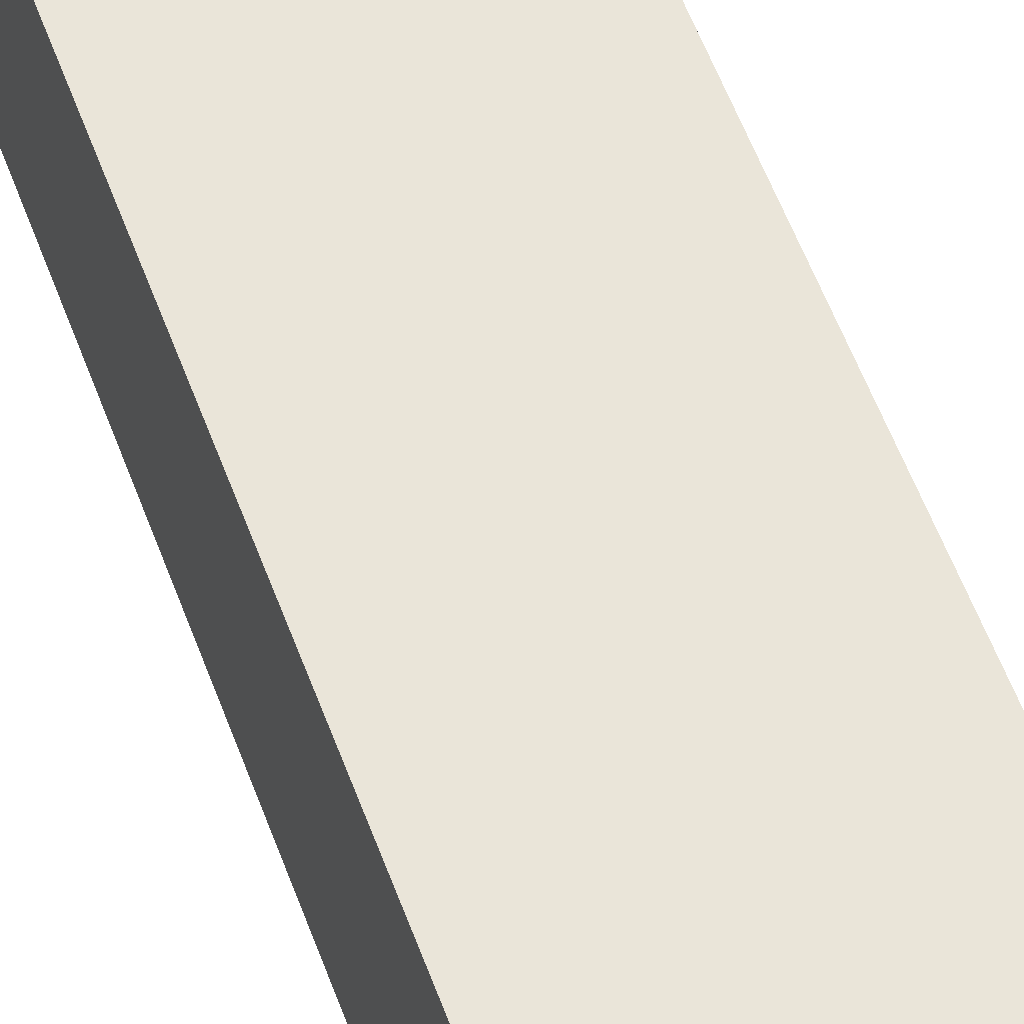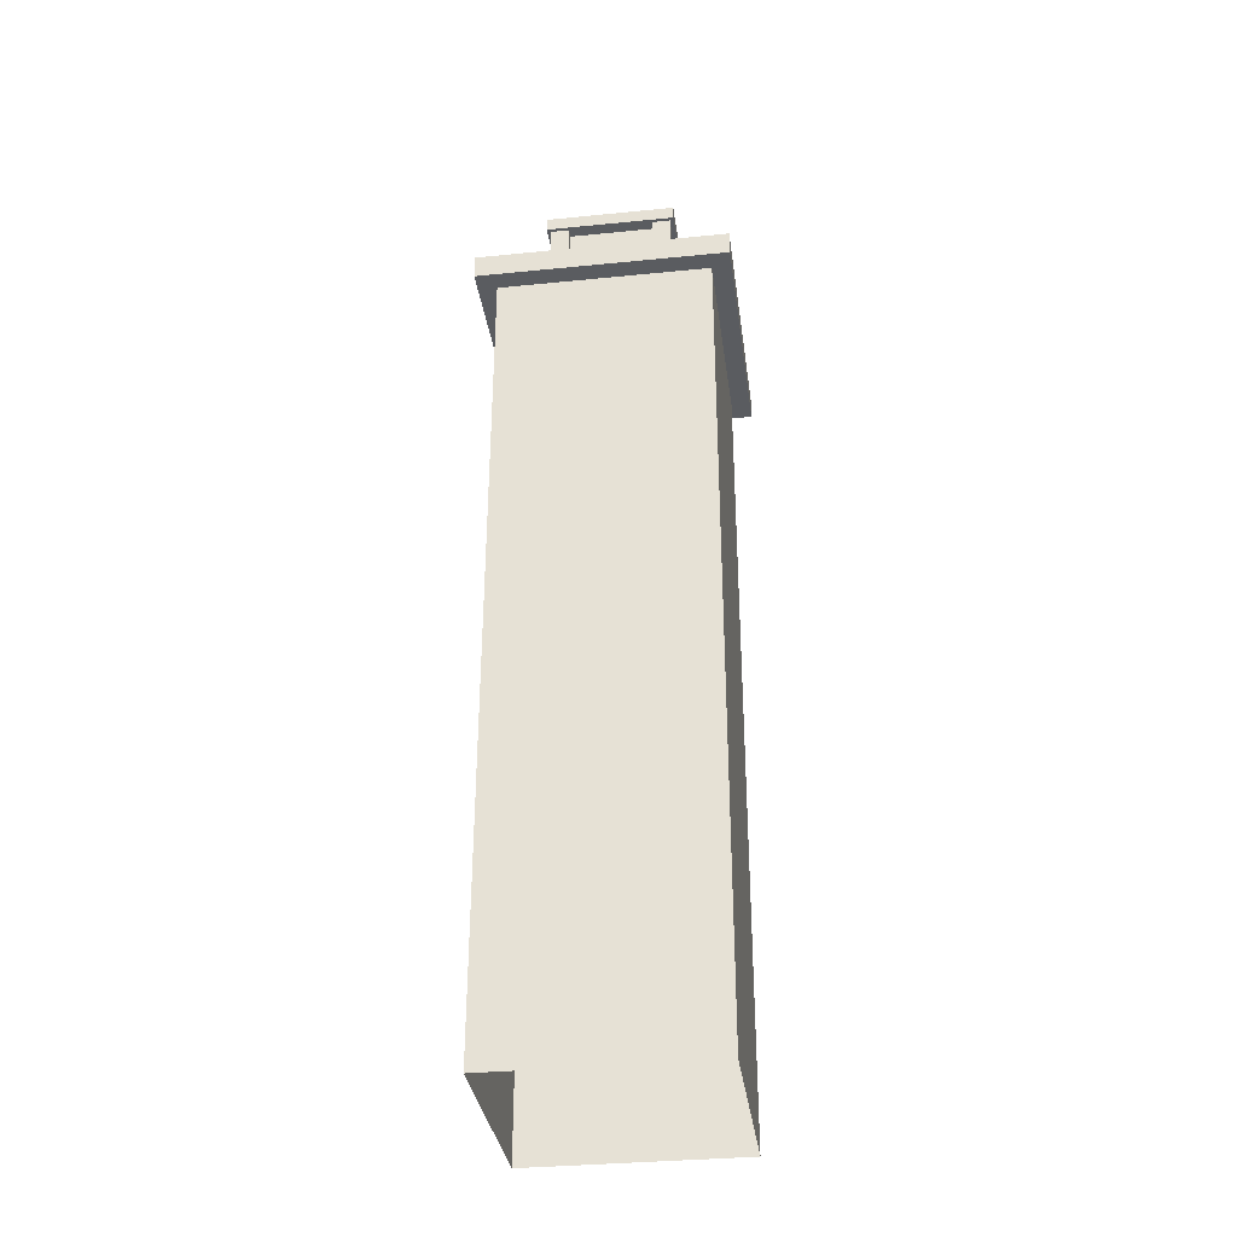
<metadata>
{"format":"obj","ext":"obj","renderer":"f3d","projection":"perspective","resolution":1024,"background":"white","views":[{"elev":58.6,"azim":159.6,"up":"+Z"},{"elev":-34.1,"azim":-172.3,"up":"+Y"}]}
</metadata>
<code>
v 10.89 55.82 10.89
v -10.89 27.91 10.89
v -10.89 55.82 10.89
v 10.89 27.91 10.89
v 10.89 55.82 -10.89
v 10.89 27.91 10.89
v 10.89 55.82 10.89
v 10.89 27.91 -10.89
v -10.89 55.82 -10.89
v 10.89 27.91 -10.89
v 10.89 55.82 -10.89
v -10.89 27.91 -10.89
v -10.89 55.82 10.89
v -10.89 27.91 -10.89
v -10.89 55.82 -10.89
v -10.89 27.91 10.89
v -12.87 83.73 12.87
v 12.87 86.27 12.87
v 12.87 83.73 12.87
v -12.87 86.27 12.87
v 12.87 83.73 12.87
v 12.87 86.27 -12.87
v 12.87 83.73 -12.87
v 12.87 86.27 12.87
v 12.87 83.73 -12.87
v -12.87 86.27 -12.87
v -12.87 83.73 -12.87
v 12.87 86.27 -12.87
v -12.87 83.73 -12.87
v -12.87 86.27 12.87
v -12.87 83.73 12.87
v -12.87 86.27 -12.87
v -10.89 83.73 10.89
v 12.87 83.73 12.87
v 10.89 83.73 10.89
v -12.87 83.73 12.87
v 12.87 83.73 -12.87
v 10.89 83.73 -10.89
v -12.87 83.73 -12.87
v -10.89 83.73 -10.89
v 12.26 86.27 12.26
v -12.87 86.27 12.87
v -12.26 86.27 12.26
v 12.87 86.27 12.87
v -12.87 86.27 -12.87
v -12.26 86.27 -12.26
v 12.87 86.27 -12.87
v 12.26 86.27 -12.26
v -12.26 86.27 12.26
v 12.26 85.03 12.26
v 12.26 86.27 12.26
v -12.26 85.03 12.26
v 12.26 86.27 12.26
v 12.26 85.03 -12.26
v 12.26 86.27 -12.26
v 12.26 85.03 12.26
v 12.26 86.27 -12.26
v -12.26 85.03 -12.26
v -12.26 86.27 -12.26
v 12.26 85.03 -12.26
v -12.26 86.27 -12.26
v -12.26 85.03 12.26
v -12.26 86.27 12.26
v -12.26 85.03 -12.26
v -12.26 85.03 12.26
v 5.361 85.03 5.361
v 12.26 85.03 12.26
v -5.361 85.03 5.361
v 5.361 85.03 -5.361
v 12.26 85.03 -12.26
v -5.361 85.03 -5.361
v -12.26 85.03 -12.26
v -5.361 85.03 5.361
v 5.361 95.33 5.361
v 5.361 85.03 5.361
v -5.361 95.33 5.361
v 5.361 85.03 5.361
v 5.361 95.33 -5.361
v 5.361 85.03 -5.361
v 5.361 95.33 5.361
v 5.361 85.03 -5.361
v -5.361 95.33 -5.361
v -5.361 85.03 -5.361
v 5.361 95.33 -5.361
v -5.361 85.03 -5.361
v -5.361 95.33 5.361
v -5.361 85.03 5.361
v -5.361 95.33 -5.361
v -5.361 95.33 5.361
v 6.71 95.33 6.71
v 5.361 95.33 5.361
v -6.71 95.33 6.71
v 6.71 95.33 -6.71
v 5.361 95.33 -5.361
v -6.71 95.33 -6.71
v -5.361 95.33 -5.361
v -6.71 95.33 6.71
v 6.71 96.77 6.71
v 6.71 95.33 6.71
v -6.71 96.77 6.71
v 6.71 95.33 6.71
v 6.71 96.77 -6.71
v 6.71 95.33 -6.71
v 6.71 96.77 6.71
v 6.71 95.33 -6.71
v -6.71 96.77 -6.71
v -6.71 95.33 -6.71
v 6.71 96.77 -6.71
v -6.71 95.33 -6.71
v -6.71 96.77 6.71
v -6.71 95.33 6.71
v -6.71 96.77 -6.71
v 6.71 96.77 -6.71
v -6.71 96.77 6.71
v -6.71 96.77 -6.71
v 6.71 96.77 6.71
v -6.312 84.78 6.317
v -4.42 95.77 6.317
v -4.42 84.78 6.317
v -6.312 95.77 6.317
v -4.42 84.78 6.317
v -4.42 95.77 4.426
v -4.42 84.78 4.426
v -4.42 95.77 6.317
v -4.42 84.78 4.426
v -6.312 95.77 4.426
v -6.312 84.78 4.426
v -4.42 95.77 4.426
v -6.312 84.78 4.426
v -6.312 95.77 6.317
v -6.312 84.78 6.317
v -6.312 95.77 4.426
v 4.406 84.78 6.317
v 6.297 95.77 6.317
v 6.297 84.78 6.317
v 4.406 95.77 6.317
v 6.297 84.78 6.317
v 6.297 95.77 4.426
v 6.297 84.78 4.426
v 6.297 95.77 6.317
v 6.297 84.78 4.426
v 4.406 95.77 4.426
v 4.406 84.78 4.426
v 6.297 95.77 4.426
v 4.406 84.78 4.426
v 4.406 95.77 6.317
v 4.406 84.78 6.317
v 4.406 95.77 4.426
v 4.406 84.78 -4.442
v 6.297 95.77 -4.442
v 6.297 84.78 -4.442
v 4.406 95.77 -4.442
v 6.297 84.78 -4.442
v 6.297 95.77 -6.333
v 6.297 84.78 -6.333
v 6.297 95.77 -4.442
v 6.297 84.78 -6.333
v 4.406 95.77 -6.333
v 4.406 84.78 -6.333
v 6.297 95.77 -6.333
v 4.406 84.78 -6.333
v 4.406 95.77 -4.442
v 4.406 84.78 -4.442
v 4.406 95.77 -6.333
v -6.312 84.78 -4.442
v -4.42 95.77 -4.442
v -4.42 84.78 -4.442
v -6.312 95.77 -4.442
v -4.42 84.78 -4.442
v -4.42 95.77 -6.333
v -4.42 84.78 -6.333
v -4.42 95.77 -4.442
v -4.42 84.78 -6.333
v -6.312 95.77 -6.333
v -6.312 84.78 -6.333
v -4.42 95.77 -6.333
v -6.312 84.78 -6.333
v -6.312 95.77 -4.442
v -6.312 84.78 -4.442
v -6.312 95.77 -6.333
v 5.465 96.36 0.1763
v 3.864 97.64 -3.69
v 3.864 96.36 -3.69
v 5.465 97.64 0.1763
v 3.864 96.36 4.042
v 3.864 97.64 4.042
v 3.864 96.36 -3.69
v -0.002189 97.64 -5.291
v -0.002189 96.36 -5.291
v 3.864 97.64 -3.69
v -3.868 97.64 -3.69
v -3.868 96.36 -3.69
v -5.47 97.64 0.1763
v -5.47 96.36 0.1763
v -3.868 97.64 4.042
v -3.868 96.36 4.042
v -3.868 96.36 4.042
v -0.002189 97.64 5.644
v -0.002189 96.36 5.644
v -3.868 97.64 4.042
v 3.864 97.64 4.042
v 3.864 96.36 4.042
v 5.465 97.64 0.1763
v 3.017 97.64 -2.843
v 3.864 97.64 -3.69
v 4.267 97.64 0.1763
v -0.002189 97.64 -4.093
v -0.002189 97.64 -5.291
v -3.021 97.64 -2.843
v -3.868 97.64 -3.69
v -4.272 97.64 0.1763
v -5.47 97.64 0.1763
v -3.021 97.64 3.195
v -3.868 97.64 4.042
v -0.002189 97.64 4.446
v -0.002189 97.64 5.644
v 3.017 97.64 3.195
v 3.864 97.64 4.042
v 4.267 97.64 0.1763
v 3.017 98.62 -2.843
v 3.017 97.64 -2.843
v 4.267 98.62 0.1763
v 3.017 97.64 -2.843
v -0.002189 98.62 -4.093
v -0.002189 97.64 -4.093
v 3.017 98.62 -2.843
v -3.021 98.62 -2.843
v -3.021 97.64 -2.843
v -4.272 98.62 0.1763
v -4.272 97.64 0.1763
v -3.021 98.62 3.195
v -3.021 97.64 3.195
v -3.021 97.64 3.195
v -0.002189 98.62 4.446
v -0.002189 97.64 4.446
v -3.021 98.62 3.195
v 3.017 98.62 3.195
v 3.017 97.64 3.195
v 4.267 98.62 0.1763
v 4.267 97.64 0.1763
v 4.267 98.62 0.1763
v 2.13 98.62 -1.956
v 3.017 98.62 -2.843
v 3.013 98.62 0.1763
v -0.002189 98.62 -2.839
v -0.002189 98.62 -4.093
v -2.134 98.62 -1.956
v -3.021 98.62 -2.843
v -3.017 98.62 0.1763
v -4.272 98.62 0.1763
v -2.134 98.62 2.308
v -3.021 98.62 3.195
v -0.002189 98.62 3.191
v -0.002189 98.62 4.446
v 2.13 98.62 2.308
v 3.017 98.62 3.195
v 3.013 98.62 0.1763
v 2.13 99.47 -1.956
v 2.13 98.62 -1.956
v 3.013 99.47 0.1763
v -0.002189 99.47 -2.839
v -0.002189 98.62 -2.839
v -2.134 99.47 -1.956
v -2.134 98.62 -1.956
v -3.017 99.47 0.1763
v -3.017 98.62 0.1763
v -3.017 98.62 0.1763
v -2.134 99.47 2.308
v -2.134 98.62 2.308
v -3.017 99.47 0.1763
v -0.002189 99.47 3.191
v -0.002189 98.62 3.191
v 2.13 99.47 2.308
v 2.13 98.62 2.308
v 3.013 99.47 0.1763
v 3.013 98.62 0.1763
v -0.002189 99.47 3.191
v 3.013 99.47 0.1763
v 2.13 99.47 2.308
v 2.13 99.47 -1.956
v -0.002189 99.47 -2.839
v -2.134 99.47 2.308
v -2.134 99.47 -1.956
v -3.017 99.47 0.1763
v 10.89 83.73 10.89
v -10.89 55.82 10.89
v -10.89 83.73 10.89
v 10.89 55.82 10.89
v -10.89 3.628 10.89
v 10.89 27.91 10.89
v 10.89 3.628 10.89
v -10.89 27.91 10.89
v 10.89 83.73 -10.89
v 10.89 55.82 10.89
v 10.89 83.73 10.89
v 10.89 55.82 -10.89
v 10.89 3.628 10.89
v 10.89 27.91 -10.89
v 10.89 3.628 -10.89
v 10.89 27.91 10.89
v -10.89 83.73 -10.89
v 10.89 55.82 -10.89
v 10.89 83.73 -10.89
v -10.89 55.82 -10.89
v 10.89 3.628 -10.89
v -10.89 27.91 -10.89
v -10.89 3.628 -10.89
v 10.89 27.91 -10.89
v -10.89 83.73 10.89
v -10.89 55.82 -10.89
v -10.89 83.73 -10.89
v -10.89 55.82 10.89
v -10.89 3.628 -10.89
v -10.89 27.91 10.89
v -10.89 3.628 10.89
v -10.89 27.91 -10.89
v -10.89 -6.668e-16 10.89
v 10.89 3.628 10.89
v 10.89 -6.668e-16 10.89
v -10.89 3.628 10.89
v 10.89 -6.668e-16 10.89
v 10.89 3.628 -10.89
v 10.89 6.668e-16 -10.89
v 10.89 3.628 10.89
v 10.89 6.668e-16 -10.89
v -10.89 3.628 -10.89
v -10.89 6.668e-16 -10.89
v 10.89 3.628 -10.89
v -10.89 6.668e-16 -10.89
v -10.89 3.628 10.89
v -10.89 -6.668e-16 10.89
v -10.89 3.628 -10.89
v 7.832 85.84 -4.737
v 9.538 85.84 -5.468
v 9.538 85.84 -4.737
v 7.832 85.84 -5.468
v 7.832 85 -4.737
v 9.538 85.84 -4.737
v 9.538 85 -4.737
v 7.832 85.84 -4.737
v 9.538 85 -4.737
v 9.538 85.84 -5.468
v 9.538 85 -5.468
v 9.538 85.84 -4.737
v 9.538 85 -5.468
v 7.832 85.84 -5.468
v 7.832 85 -5.468
v 9.538 85.84 -5.468
v 7.832 85 -5.468
v 7.832 85.84 -4.737
v 7.832 85 -4.737
v 7.832 85.84 -5.468
v 7.832 85.84 -2.964
v 9.538 85.84 -3.695
v 9.538 85.84 -2.964
v 7.832 85.84 -3.695
v 7.832 85 -2.964
v 9.538 85.84 -2.964
v 9.538 85 -2.964
v 7.832 85.84 -2.964
v 9.538 85 -2.964
v 9.538 85.84 -3.695
v 9.538 85 -3.695
v 9.538 85.84 -2.964
v 9.538 85 -3.695
v 7.832 85.84 -3.695
v 7.832 85 -3.695
v 9.538 85.84 -3.695
v 7.832 85 -3.695
v 7.832 85.84 -2.964
v 7.832 85 -2.964
v 7.832 85.84 -3.695
v 7.832 85.84 -1.169
v 9.538 85.84 -1.899
v 9.538 85.84 -1.169
v 7.832 85.84 -1.899
v 7.832 85 -1.169
v 9.538 85.84 -1.169
v 9.538 85 -1.169
v 7.832 85.84 -1.169
v 9.538 85 -1.169
v 9.538 85.84 -1.899
v 9.538 85 -1.899
v 9.538 85.84 -1.169
v 9.538 85 -1.899
v 7.832 85.84 -1.899
v 7.832 85 -1.899
v 9.538 85.84 -1.899
v 7.832 85 -1.899
v 7.832 85.84 -1.169
v 7.832 85 -1.169
v 7.832 85.84 -1.899
v 7.832 85.84 0.8378
v 9.538 85.84 0.1073
v 9.538 85.84 0.8378
v 7.832 85.84 0.1073
v 7.832 85 0.8378
v 9.538 85.84 0.8378
v 9.538 85 0.8378
v 7.832 85.84 0.8378
v 9.538 85 0.8378
v 9.538 85.84 0.1073
v 9.538 85 0.1073
v 9.538 85.84 0.8378
v 9.538 85 0.1073
v 7.832 85.84 0.1073
v 7.832 85 0.1073
v 9.538 85.84 0.1073
v 7.832 85 0.1073
v 7.832 85.84 0.8378
v 7.832 85 0.8378
v 7.832 85.84 0.1073
v 7.832 85.84 2.611
v 9.538 85.84 1.88
v 9.538 85.84 2.611
v 7.832 85.84 1.88
v 7.832 85 2.611
v 9.538 85.84 2.611
v 9.538 85 2.611
v 7.832 85.84 2.611
v 9.538 85 2.611
v 9.538 85.84 1.88
v 9.538 85 1.88
v 9.538 85.84 2.611
v 9.538 85 1.88
v 7.832 85.84 1.88
v 7.832 85 1.88
v 9.538 85.84 1.88
v 7.832 85 1.88
v 7.832 85.84 2.611
v 7.832 85 2.611
v 7.832 85.84 1.88
v 7.832 85.84 4.406
v 9.538 85.84 3.676
v 9.538 85.84 4.406
v 7.832 85.84 3.676
v 7.832 85 4.406
v 9.538 85.84 4.406
v 9.538 85 4.406
v 7.832 85.84 4.406
v 9.538 85 4.406
v 9.538 85.84 3.676
v 9.538 85 3.676
v 9.538 85.84 4.406
v 9.538 85 3.676
v 7.832 85.84 3.676
v 7.832 85 3.676
v 9.538 85.84 3.676
v 7.832 85 3.676
v 7.832 85.84 4.406
v 7.832 85 4.406
v 7.832 85.84 3.676
v -4.595 86.47 -9.147
v -10.83 86.47 -11.49
v -4.595 86.47 -11.49
v -10.83 86.47 -9.147
v -4.595 84.95 -9.147
v -4.595 86.47 -11.49
v -4.595 84.95 -11.49
v -4.595 86.47 -9.147
v -4.595 84.95 -11.49
v -10.83 86.47 -11.49
v -10.83 84.95 -11.49
v -4.595 86.47 -11.49
v -10.83 84.95 -11.49
v -10.83 86.47 -9.147
v -10.83 84.95 -9.147
v -10.83 86.47 -11.49
v -10.83 84.95 -9.147
v -4.595 86.47 -9.147
v -4.595 84.95 -9.147
v -10.83 86.47 -9.147
v -9.773 84.95 -9.109
v -9.204 84.95 -9.433
v -9.773 84.95 -9.433
v -9.204 84.95 -9.109
v -9.773 86.04 -9.109
v -9.204 86.04 -9.433
v -9.204 86.04 -9.109
v -9.773 86.04 -9.433
v -9.773 84.95 -9.109
v -9.204 86.04 -9.109
v -9.204 84.95 -9.109
v -9.773 86.04 -9.109
v -9.204 84.95 -9.109
v -9.204 86.04 -9.433
v -9.204 84.95 -9.433
v -9.204 86.04 -9.109
v -9.773 84.95 -9.433
v -9.773 86.04 -9.109
v -9.773 84.95 -9.109
v -9.773 86.04 -9.433
v -10.35 84.95 -9.109
v -9.777 84.95 -9.433
v -10.35 84.95 -9.433
v -9.777 84.95 -9.109
v -10.35 86.04 -9.109
v -9.777 86.04 -9.433
v -9.777 86.04 -9.109
v -10.35 86.04 -9.433
v -10.35 84.95 -9.109
v -9.777 86.04 -9.109
v -9.777 84.95 -9.109
v -10.35 86.04 -9.109
v -9.777 84.95 -9.109
v -9.777 86.04 -9.433
v -9.777 84.95 -9.433
v -9.777 86.04 -9.109
v -10.35 84.95 -9.433
v -10.35 86.04 -9.109
v -10.35 84.95 -9.109
v -10.35 86.04 -9.433
v -7.64 86.48 7.781
v -10.95 86.48 10.01
v -10.95 86.48 7.781
v -7.64 86.48 10.01
v -7.64 84.97 7.781
v -10.95 86.48 7.781
v -10.95 84.97 7.781
v -7.64 86.48 7.781
v -10.95 84.97 7.781
v -10.95 86.48 10.01
v -10.95 84.97 10.01
v -10.95 86.48 7.781
v -10.95 84.97 10.01
v -7.64 86.48 10.01
v -7.64 84.97 10.01
v -10.95 86.48 10.01
v -7.64 84.97 10.01
v -7.64 86.48 7.781
v -7.64 84.97 7.781
v -7.64 86.48 10.01
v -7.602 84.97 8.953
v -7.926 84.97 8.384
v -7.926 84.97 8.953
v -7.602 84.97 8.384
v -7.602 86.06 8.953
v -7.926 86.06 8.384
v -7.602 86.06 8.384
v -7.926 86.06 8.953
v -7.602 84.97 8.953
v -7.602 86.06 8.384
v -7.602 84.97 8.384
v -7.602 86.06 8.953
v -7.602 84.97 8.384
v -7.926 86.06 8.384
v -7.926 84.97 8.384
v -7.602 86.06 8.384
v -7.926 84.97 8.953
v -7.602 86.06 8.953
v -7.602 84.97 8.953
v -7.926 86.06 8.953
v -7.602 84.97 9.525
v -7.926 84.97 8.957
v -7.926 84.97 9.525
v -7.602 84.97 8.957
v -7.602 86.06 9.525
v -7.926 86.06 8.957
v -7.602 86.06 8.957
v -7.926 86.06 9.525
v -7.602 84.97 9.525
v -7.602 86.06 8.957
v -7.602 84.97 8.957
v -7.602 86.06 9.525
v -7.602 84.97 8.957
v -7.926 86.06 8.957
v -7.926 84.97 8.957
v -7.602 86.06 8.957
v -7.926 84.97 9.525
v -7.602 86.06 9.525
v -7.602 84.97 9.525
v -7.926 86.06 9.525
g Skyscraper_17
f 3 2 1
f 4 1 2
f 7 6 5
f 8 5 6
f 11 10 9
f 12 9 10
f 15 14 13
f 16 13 14
f 19 18 17
f 20 17 18
f 23 22 21
f 24 21 22
f 27 26 25
f 28 25 26
f 31 30 29
f 32 29 30
f 35 34 33
f 36 33 34
f 34 35 37
f 38 37 35
f 37 38 39
f 40 39 38
f 33 36 40
f 39 40 36
f 43 42 41
f 44 41 42
f 42 43 45
f 46 45 43
f 45 46 47
f 48 47 46
f 41 44 48
f 47 48 44
f 51 50 49
f 52 49 50
f 55 54 53
f 56 53 54
f 59 58 57
f 60 57 58
f 63 62 61
f 64 61 62
f 67 66 65
f 68 65 66
f 66 67 69
f 70 69 67
f 69 70 71
f 72 71 70
f 65 68 72
f 71 72 68
f 75 74 73
f 76 73 74
f 79 78 77
f 80 77 78
f 83 82 81
f 84 81 82
f 87 86 85
f 88 85 86
f 91 90 89
f 92 89 90
f 90 91 93
f 94 93 91
f 93 94 95
f 96 95 94
f 89 92 96
f 95 96 92
f 99 98 97
f 100 97 98
f 103 102 101
f 104 101 102
f 107 106 105
f 108 105 106
f 111 110 109
f 112 109 110
f 115 114 113
f 116 113 114
f 119 118 117
f 120 117 118
f 123 122 121
f 124 121 122
f 127 126 125
f 128 125 126
f 131 130 129
f 132 129 130
f 135 134 133
f 136 133 134
f 139 138 137
f 140 137 138
f 143 142 141
f 144 141 142
f 147 146 145
f 148 145 146
f 151 150 149
f 152 149 150
f 155 154 153
f 156 153 154
f 159 158 157
f 160 157 158
f 163 162 161
f 164 161 162
f 167 166 165
f 168 165 166
f 171 170 169
f 172 169 170
f 175 174 173
f 176 173 174
f 179 178 177
f 180 177 178
f 183 182 181
f 184 181 182
f 181 184 185
f 186 185 184
f 189 188 187
f 190 187 188
f 188 189 191
f 192 191 189
f 191 192 193
f 194 193 192
f 193 194 195
f 196 195 194
f 199 198 197
f 200 197 198
f 198 199 201
f 202 201 199
f 205 204 203
f 206 203 204
f 204 205 207
f 208 207 205
f 207 208 209
f 210 209 208
f 209 210 211
f 212 211 210
f 211 212 213
f 214 213 212
f 213 214 215
f 216 215 214
f 215 216 217
f 218 217 216
f 203 206 218
f 217 218 206
f 221 220 219
f 222 219 220
f 225 224 223
f 226 223 224
f 224 225 227
f 228 227 225
f 227 228 229
f 230 229 228
f 229 230 231
f 232 231 230
f 235 234 233
f 236 233 234
f 234 235 237
f 238 237 235
f 237 238 239
f 240 239 238
f 243 242 241
f 244 241 242
f 242 243 245
f 246 245 243
f 245 246 247
f 248 247 246
f 247 248 249
f 250 249 248
f 249 250 251
f 252 251 250
f 251 252 253
f 254 253 252
f 253 254 255
f 256 255 254
f 241 244 256
f 255 256 244
f 259 258 257
f 260 257 258
f 258 259 261
f 262 261 259
f 261 262 263
f 264 263 262
f 263 264 265
f 266 265 264
f 269 268 267
f 270 267 268
f 268 269 271
f 272 271 269
f 271 272 273
f 274 273 272
f 273 274 275
f 276 275 274
f 279 278 277
f 280 277 278
f 280 281 277
f 282 277 281
f 281 283 282
f 284 282 283
f 287 286 285
f 288 285 286
f 291 290 289
f 292 289 290
f 295 294 293
f 296 293 294
f 299 298 297
f 300 297 298
f 303 302 301
f 304 301 302
f 307 306 305
f 308 305 306
f 311 310 309
f 312 309 310
f 315 314 313
f 316 313 314
f 319 318 317
f 320 317 318
f 323 322 321
f 324 321 322
f 327 326 325
f 328 325 326
f 331 330 329
f 332 329 330
f 335 334 333
f 336 333 334
f 339 338 337
f 340 337 338
f 343 342 341
f 344 341 342
f 347 346 345
f 348 345 346
f 351 350 349
f 352 349 350
f 355 354 353
f 356 353 354
f 359 358 357
f 360 357 358
f 363 362 361
f 364 361 362
f 367 366 365
f 368 365 366
f 371 370 369
f 372 369 370
f 375 374 373
f 376 373 374
f 379 378 377
f 380 377 378
f 383 382 381
f 384 381 382
f 387 386 385
f 388 385 386
f 391 390 389
f 392 389 390
f 395 394 393
f 396 393 394
f 399 398 397
f 400 397 398
f 403 402 401
f 404 401 402
f 407 406 405
f 408 405 406
f 411 410 409
f 412 409 410
f 415 414 413
f 416 413 414
f 419 418 417
f 420 417 418
f 423 422 421
f 424 421 422
f 427 426 425
f 428 425 426
f 431 430 429
f 432 429 430
f 435 434 433
f 436 433 434
f 439 438 437
f 440 437 438
f 443 442 441
f 444 441 442
f 447 446 445
f 448 445 446
f 451 450 449
f 452 449 450
f 455 454 453
f 456 453 454
f 459 458 457
f 460 457 458
f 463 462 461
f 464 461 462
f 467 466 465
f 468 465 466
f 471 470 469
f 472 469 470
f 475 474 473
f 476 473 474
f 479 478 477
f 480 477 478
f 483 482 481
f 484 481 482
f 487 486 485
f 488 485 486
f 491 490 489
f 492 489 490
f 495 494 493
f 496 493 494
f 499 498 497
f 500 497 498
f 503 502 501
f 504 501 502
f 507 506 505
f 508 505 506
f 511 510 509
f 512 509 510
f 515 514 513
f 516 513 514
f 519 518 517
f 520 517 518
f 523 522 521
f 524 521 522
f 527 526 525
f 528 525 526
f 531 530 529
f 532 529 530
f 535 534 533
f 536 533 534
f 539 538 537
f 540 537 538
f 543 542 541
f 544 541 542
f 547 546 545
f 548 545 546
f 551 550 549
f 552 549 550
f 555 554 553
f 556 553 554
f 559 558 557
f 560 557 558
f 563 562 561
f 564 561 562
f 567 566 565
f 568 565 566
f 571 570 569
f 572 569 570

</code>
